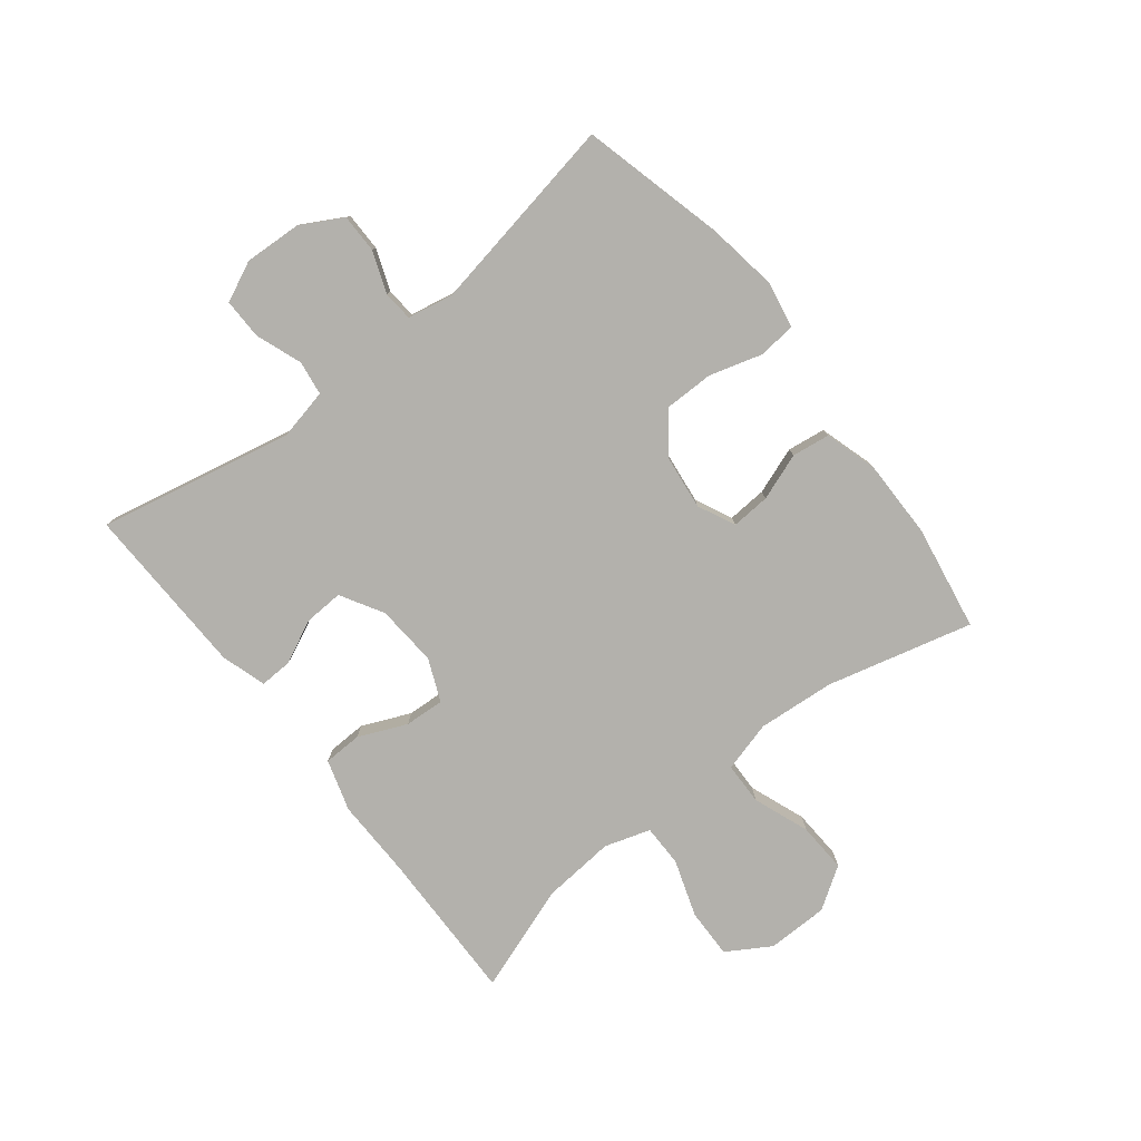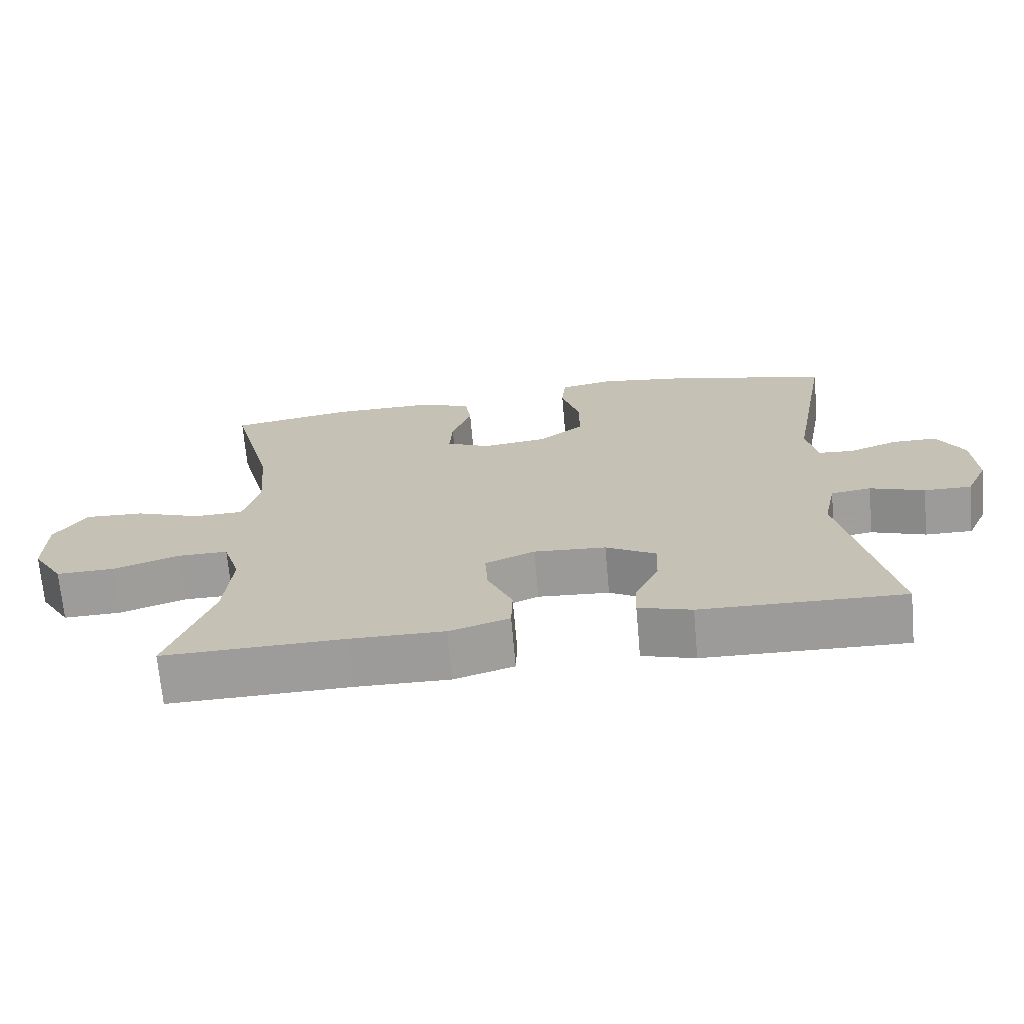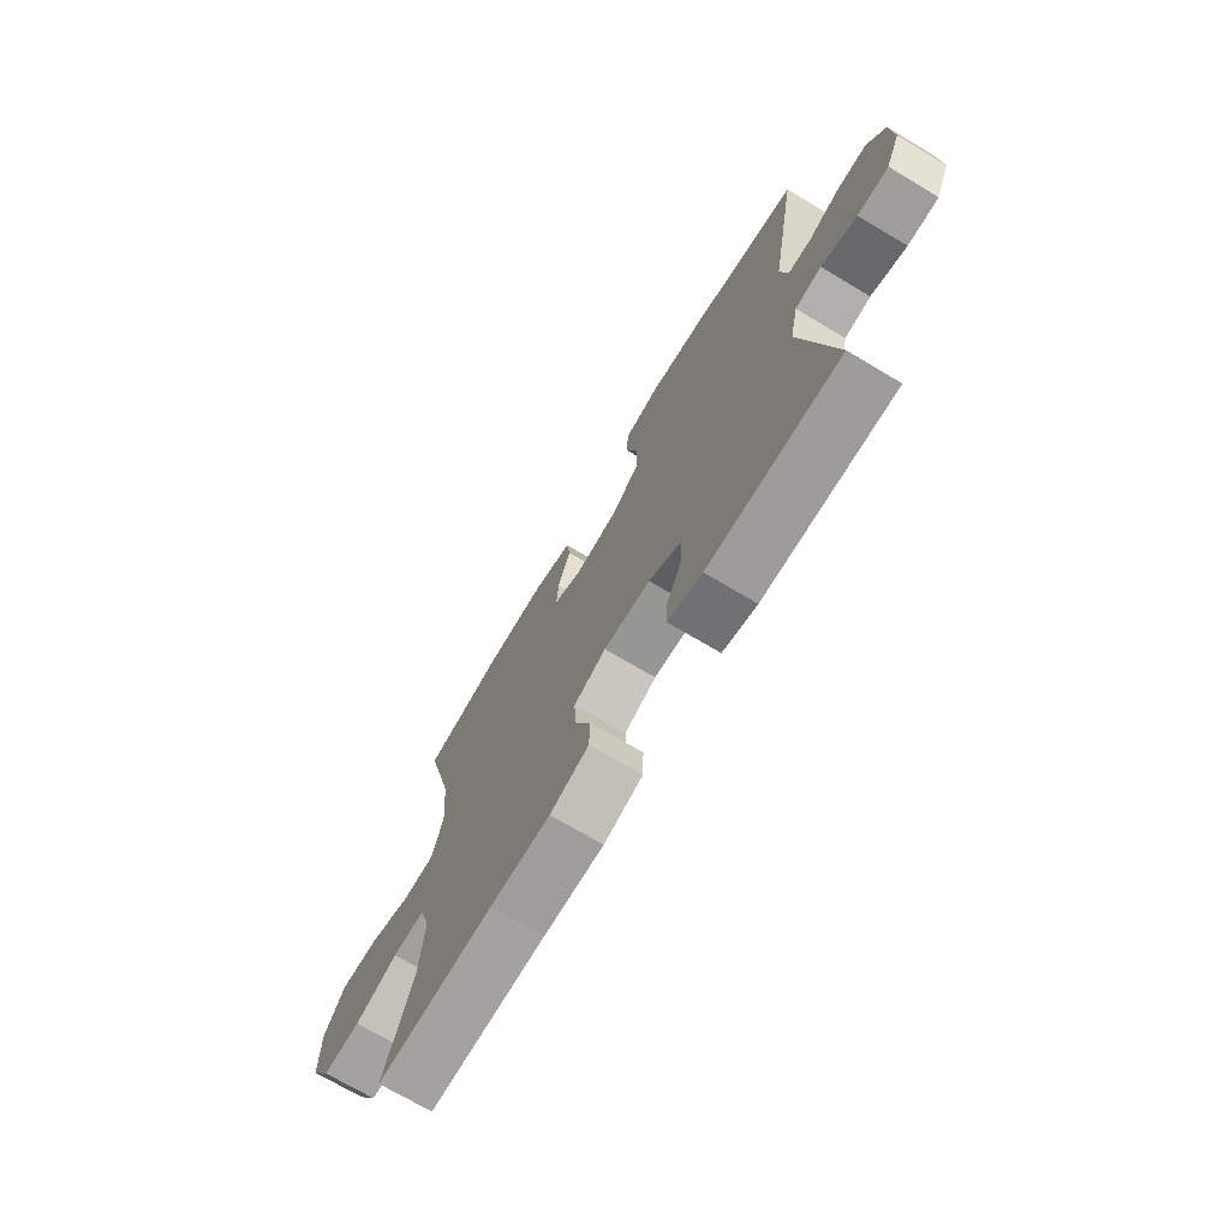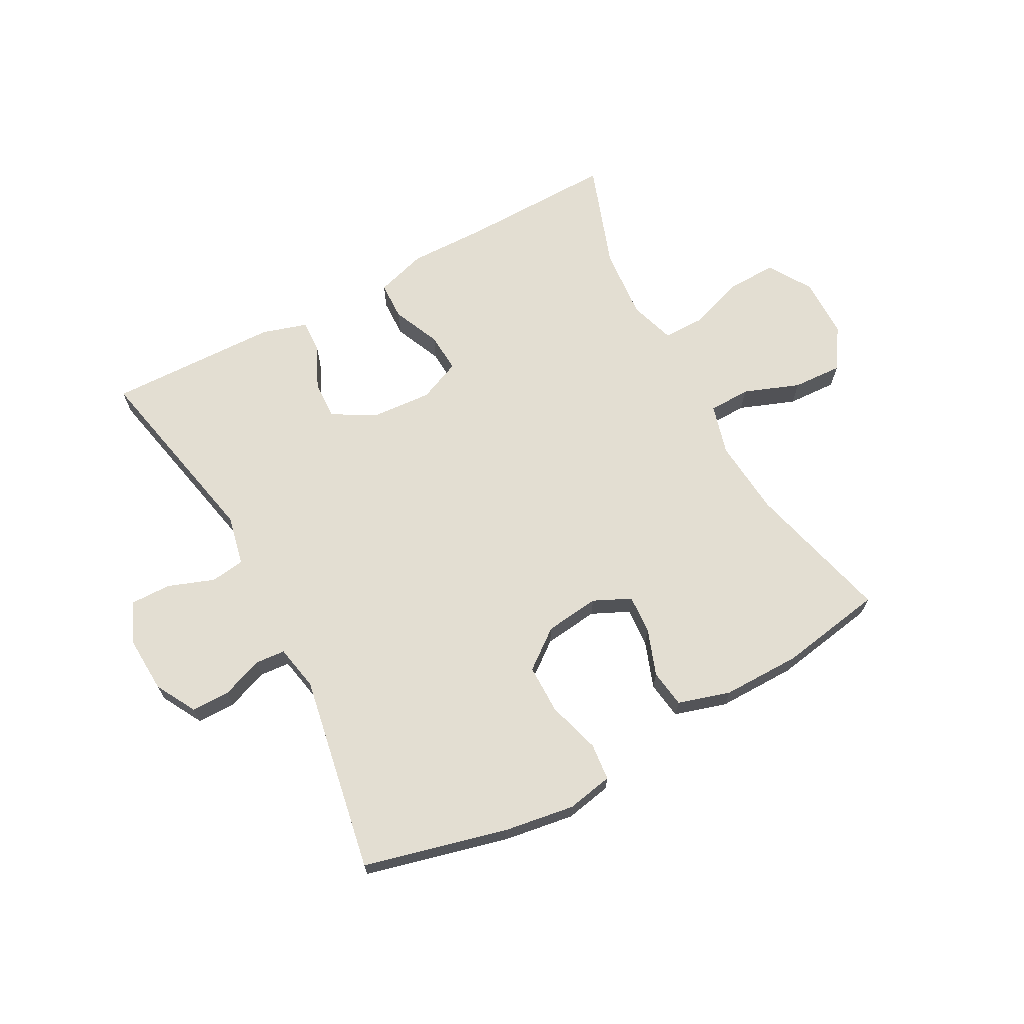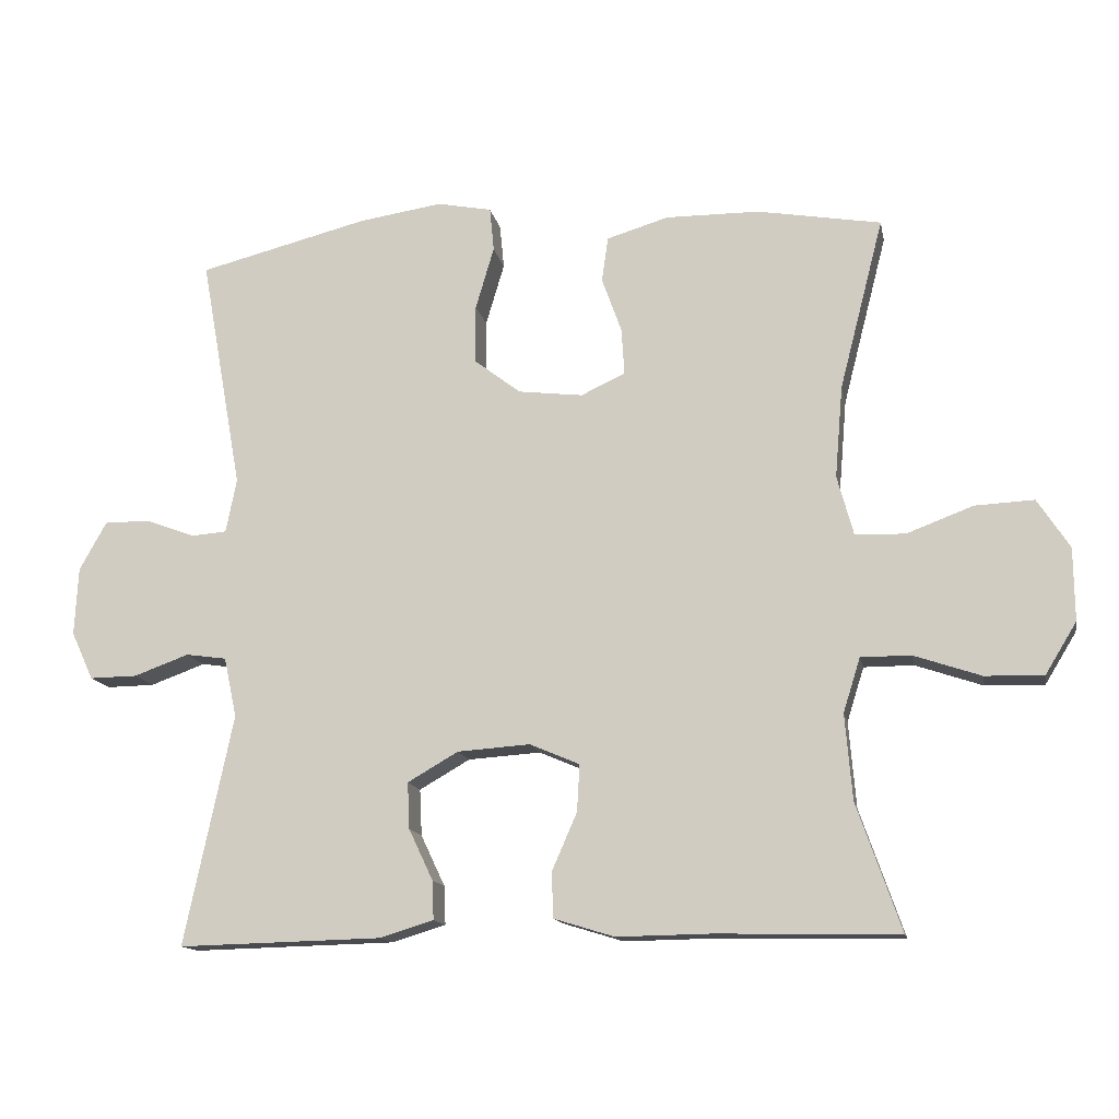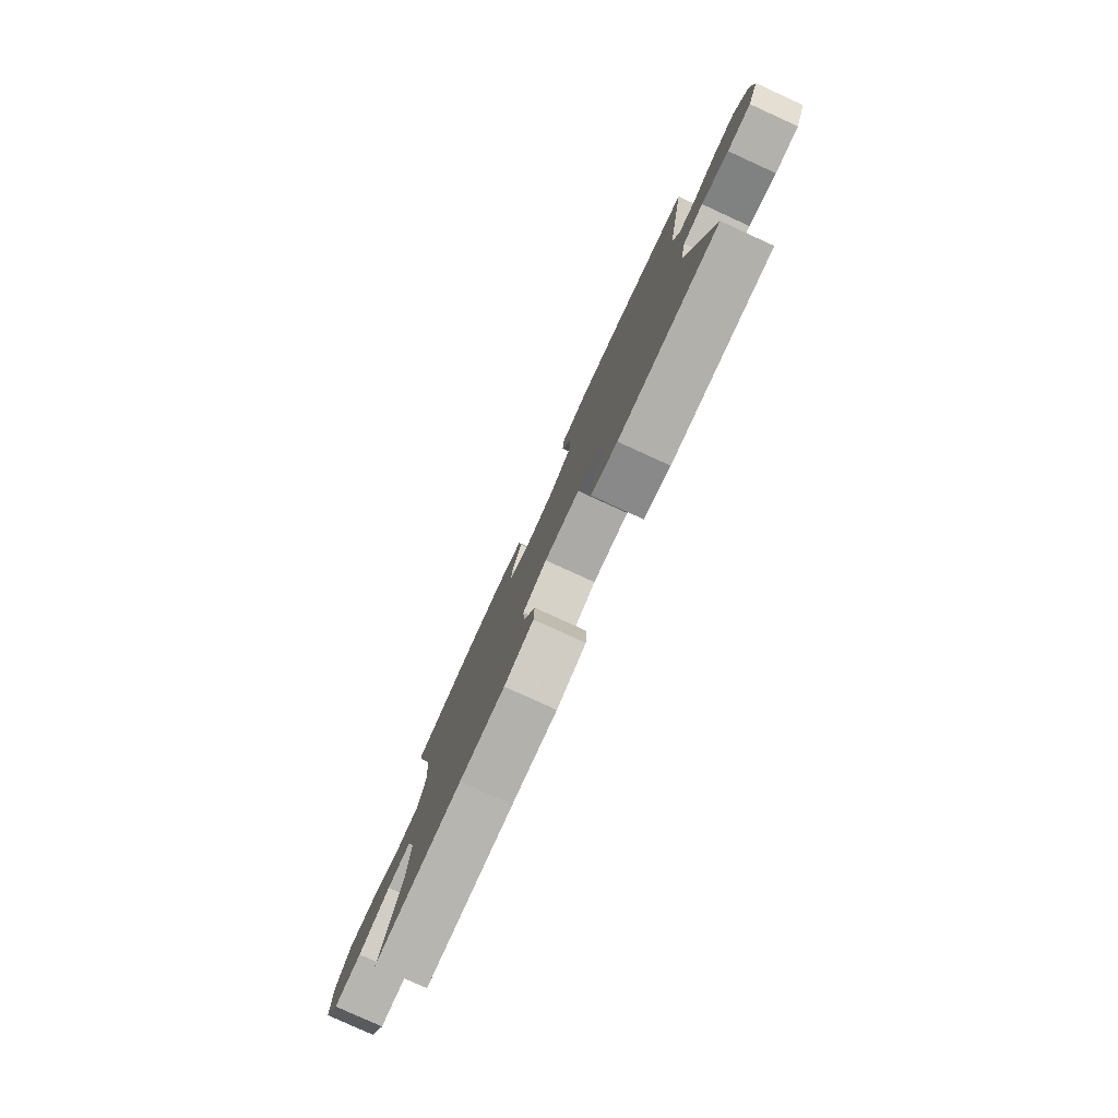
<metadata>
{"format":"obj","ext":"obj","renderer":"f3d","projection":"perspective","resolution":1024,"background":"white","views":[{"elev":-79.1,"azim":-51.7,"up":"+Y"},{"elev":-70.0,"azim":-174.9,"up":"+Z"},{"elev":-71.4,"azim":-120.8,"up":"+Z"},{"elev":67.5,"azim":-28.3,"up":"+Y"},{"elev":-13.9,"azim":10.9,"up":"+Z"},{"elev":-79.9,"azim":-114.5,"up":"+Z"}]}
</metadata>
<code>
v 0.5 0.07 0.5
v 0.438 0.07 0.259
v 0.427 0.07 0.13
v 0.45 0.07 0.046
v 0.52 0.07 0.044
v 0.613 0.07 0.079
v 0.696 0.07 0.083
v 0.741 0.07 0.014
v 0.742 0.07 -0.088
v 0.698 0.07 -0.16
v 0.616 0.07 -0.158
v 0.522 0.07 -0.126
v 0.452 0.07 -0.126
v 0.428 0.07 -0.202
v 0.438 0.07 -0.322
v 0.5 0.07 -0.5
v 0.244 0.07 -0.495
v 0.113 0.07 -0.497
v 0.028 0.07 -0.471
v 0.026 0.07 -0.407
v 0.061 0.07 -0.327
v 0.065 0.07 -0.261
v -0.005 0.07 -0.231
v -0.107 0.07 -0.238
v -0.178 0.07 -0.279
v -0.175 0.07 -0.344
v -0.141 0.07 -0.416
v -0.139 0.07 -0.47
v -0.214 0.07 -0.493
v -0.5 0.07 -0.5
v -0.432 0.07 -0.177
v -0.45 0.07 -0.093
v -0.507 0.07 -0.085
v -0.584 0.07 -0.113
v -0.651 0.07 -0.114
v -0.682 0.07 -0.047
v -0.677 0.07 0.049
v -0.639 0.07 0.117
v -0.575 0.07 0.117
v -0.506 0.07 0.091
v -0.456 0.07 0.095
v -0.441 0.07 0.171
v -0.5 0.07 0.5
v -0.262 0.07 0.56
v -0.144 0.07 0.578
v -0.067 0.07 0.563
v -0.061 0.07 0.501
v -0.087 0.07 0.413
v -0.087 0.07 0.331
v -0.022 0.07 0.281
v 0.069 0.07 0.27
v 0.131 0.07 0.299
v 0.127 0.07 0.364
v 0.099 0.07 0.442
v 0.108 0.07 0.505
v 0.195 0.07 0.531
v 0.326 0.07 0.53
v 0.5 0 0.5
v 0.438 0 0.259
v 0.427 0 0.13
v 0.45 0 0.046
v 0.52 0 0.044
v 0.613 0 0.079
v 0.696 0 0.083
v 0.741 0 0.014
v 0.742 0 -0.088
v 0.698 0 -0.16
v 0.616 0 -0.158
v 0.522 0 -0.126
v 0.452 0 -0.126
v 0.428 0 -0.202
v 0.438 0 -0.322
v 0.5 0 -0.5
v 0.244 0 -0.495
v 0.113 0 -0.497
v 0.028 0 -0.471
v 0.026 0 -0.407
v 0.061 0 -0.327
v 0.065 0 -0.261
v -0.005 0 -0.231
v -0.107 0 -0.238
v -0.178 0 -0.279
v -0.175 0 -0.344
v -0.141 0 -0.416
v -0.139 0 -0.47
v -0.214 0 -0.493
v -0.5 0 -0.5
v -0.432 0 -0.177
v -0.45 0 -0.093
v -0.507 0 -0.085
v -0.584 0 -0.113
v -0.651 0 -0.114
v -0.682 0 -0.047
v -0.677 0 0.049
v -0.639 0 0.117
v -0.575 0 0.117
v -0.506 0 0.091
v -0.456 0 0.095
v -0.441 0 0.171
v -0.5 0 0.5
v -0.262 0 0.56
v -0.144 0 0.578
v -0.067 0 0.563
v -0.061 0 0.501
v -0.087 0 0.413
v -0.087 0 0.331
v -0.022 0 0.281
v 0.069 0 0.27
v 0.131 0 0.299
v 0.127 0 0.364
v 0.099 0 0.442
v 0.108 0 0.505
v 0.195 0 0.531
v 0.326 0 0.53
f 57 1 2
f 56 57 2
f 55 56 2
f 54 55 2
f 53 54 2
f 52 53 2 3
f 51 52 3 4
f 50 51 4
f 46 47 48
f 45 46 48
f 44 45 48
f 43 44 48
f 42 43 48
f 41 42 48 49
f 38 39 40
f 37 38 40
f 36 37 40
f 35 36 40
f 34 35 40
f 33 34 40
f 32 33 40 41
f 41 49 50
f 32 41 50
f 31 32 50
f 29 30 31
f 28 29 31
f 27 28 31
f 26 27 31
f 19 20 21
f 18 19 21
f 17 18 21
f 17 21 22
f 16 17 22
f 15 16 22
f 14 15 22 23
f 10 11 12
f 9 10 12
f 8 9 12
f 7 8 12
f 6 7 12
f 5 6 12
f 4 5 12 13
f 13 14 23
f 4 13 23
f 50 4 23
f 25 26 31
f 24 25 31 50
f 23 24 50
f 59 58 114
f 59 114 113
f 59 113 112
f 59 112 111
f 59 111 110
f 60 59 110 109
f 61 60 109 108
f 61 108 107
f 105 104 103
f 105 103 102
f 105 102 101
f 105 101 100
f 105 100 99
f 106 105 99 98
f 97 96 95
f 97 95 94
f 97 94 93
f 97 93 92
f 97 92 91
f 97 91 90
f 98 97 90 89
f 107 106 98
f 107 98 89
f 107 89 88
f 88 87 86
f 88 86 85
f 88 85 84
f 88 84 83
f 78 77 76
f 78 76 75
f 78 75 74
f 79 78 74
f 79 74 73
f 79 73 72
f 80 79 72 71
f 69 68 67
f 69 67 66
f 69 66 65
f 69 65 64
f 69 64 63
f 69 63 62
f 70 69 62 61
f 80 71 70
f 80 70 61
f 80 61 107
f 88 83 82
f 107 88 82 81
f 107 81 80
f 1 58 59 2
f 2 59 60 3
f 3 60 61 4
f 4 61 62 5
f 5 62 63 6
f 6 63 64 7
f 7 64 65 8
f 8 65 66 9
f 9 66 67 10
f 10 67 68 11
f 11 68 69 12
f 12 69 70 13
f 13 70 71 14
f 14 71 72 15
f 15 72 73 16
f 16 73 74 17
f 17 74 75 18
f 18 75 76 19
f 19 76 77 20
f 20 77 78 21
f 21 78 79 22
f 22 79 80 23
f 23 80 81 24
f 24 81 82 25
f 25 82 83 26
f 26 83 84 27
f 27 84 85 28
f 28 85 86 29
f 29 86 87 30
f 30 87 88 31
f 31 88 89 32
f 32 89 90 33
f 33 90 91 34
f 34 91 92 35
f 35 92 93 36
f 36 93 94 37
f 37 94 95 38
f 38 95 96 39
f 39 96 97 40
f 40 97 98 41
f 41 98 99 42
f 42 99 100 43
f 43 100 101 44
f 44 101 102 45
f 45 102 103 46
f 46 103 104 47
f 47 104 105 48
f 48 105 106 49
f 49 106 107 50
f 50 107 108 51
f 51 108 109 52
f 52 109 110 53
f 53 110 111 54
f 54 111 112 55
f 55 112 113 56
f 56 113 114 57
f 57 114 58 1

</code>
